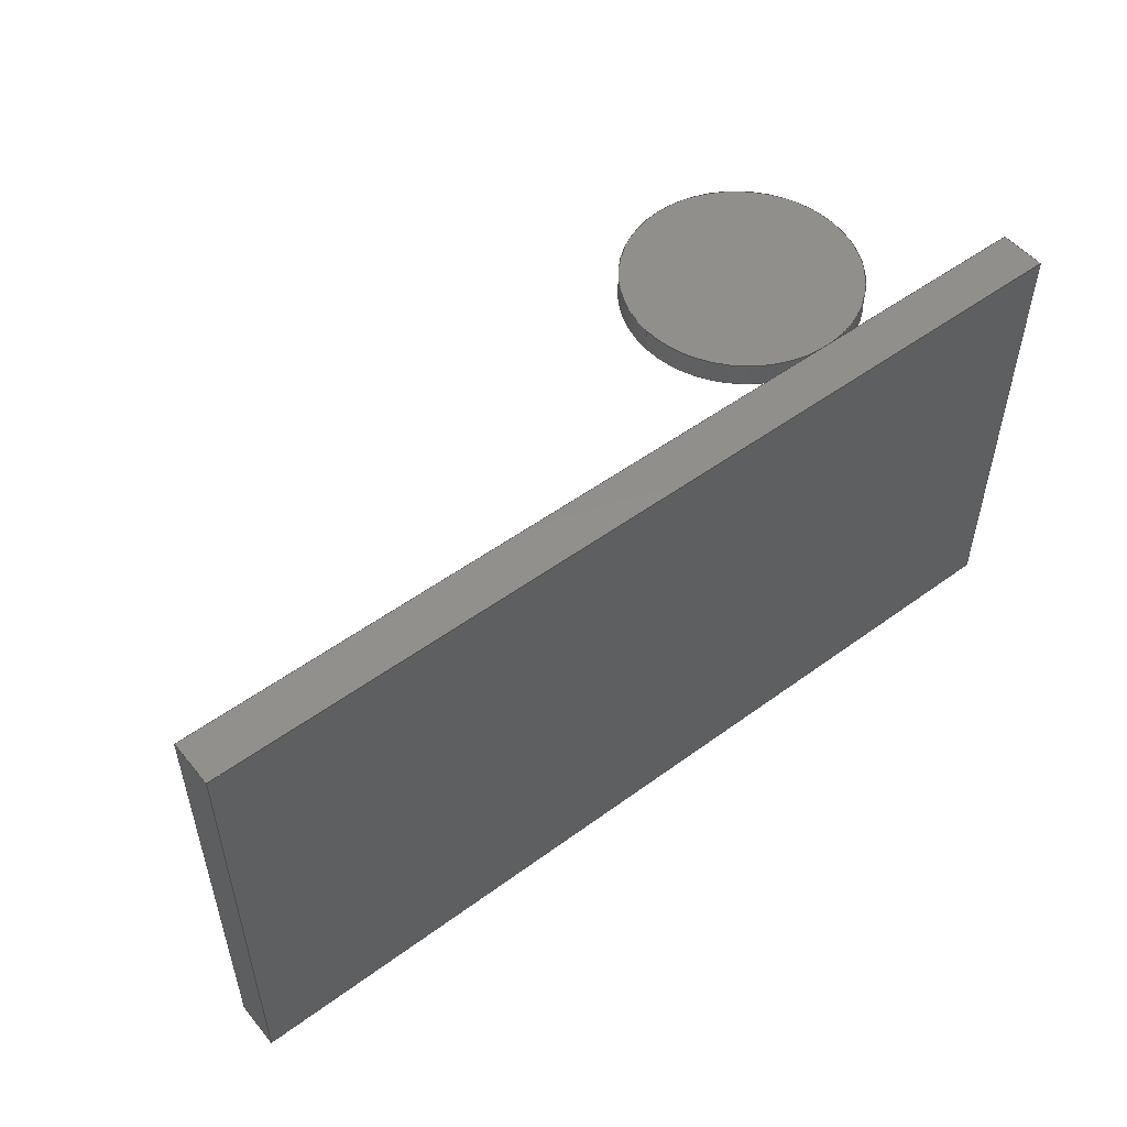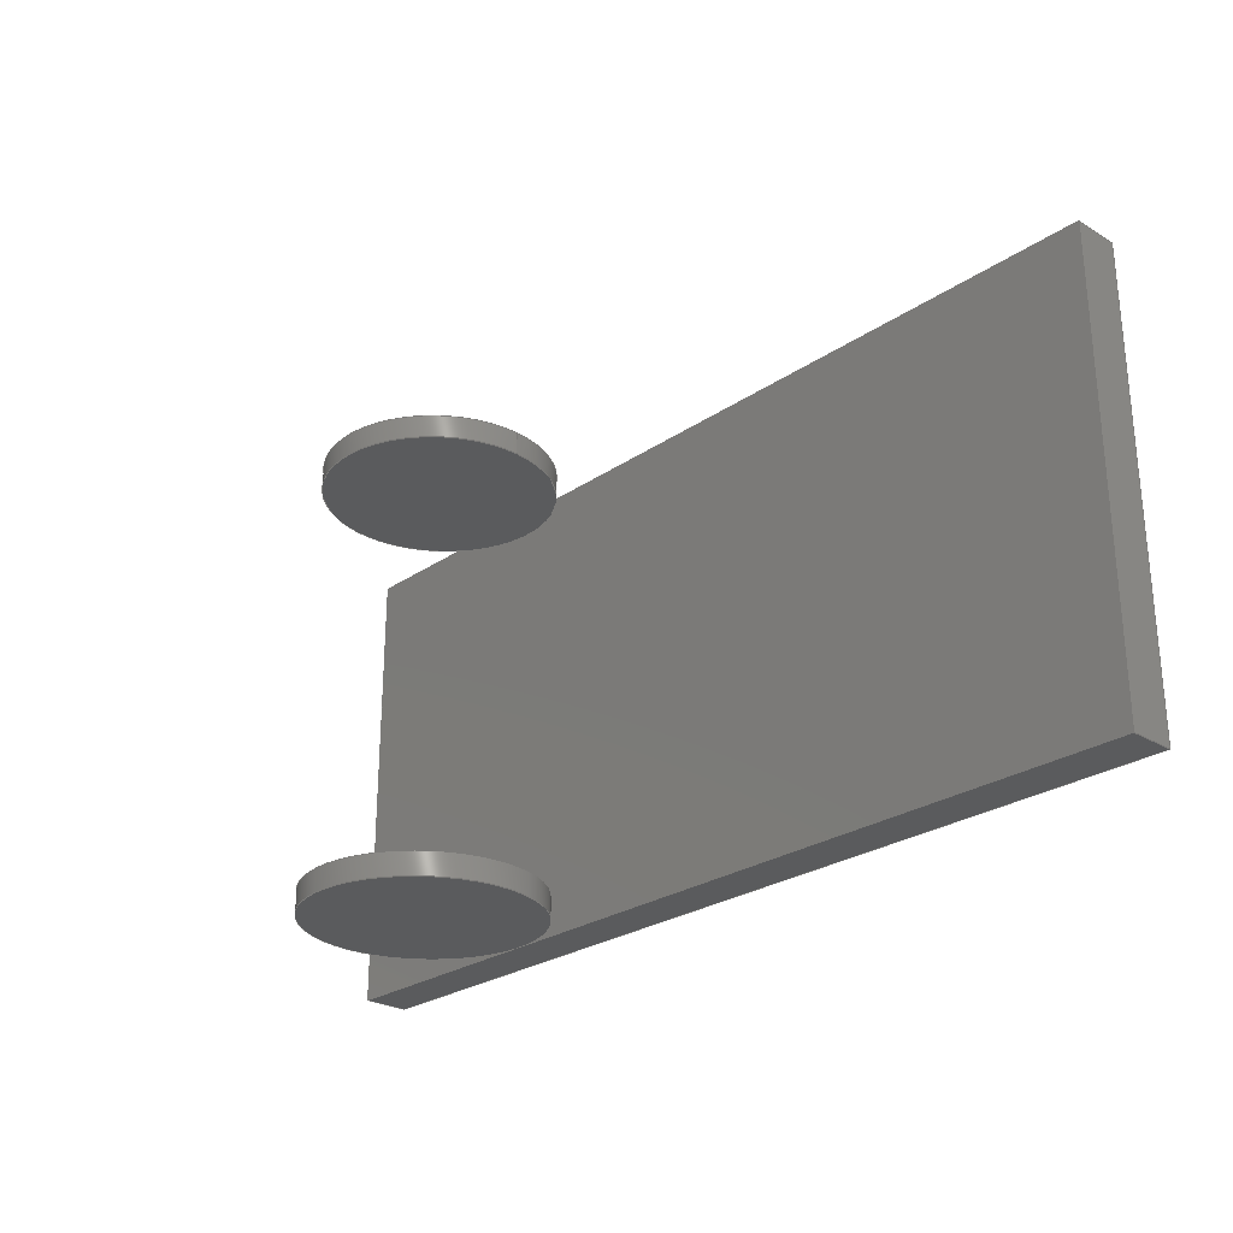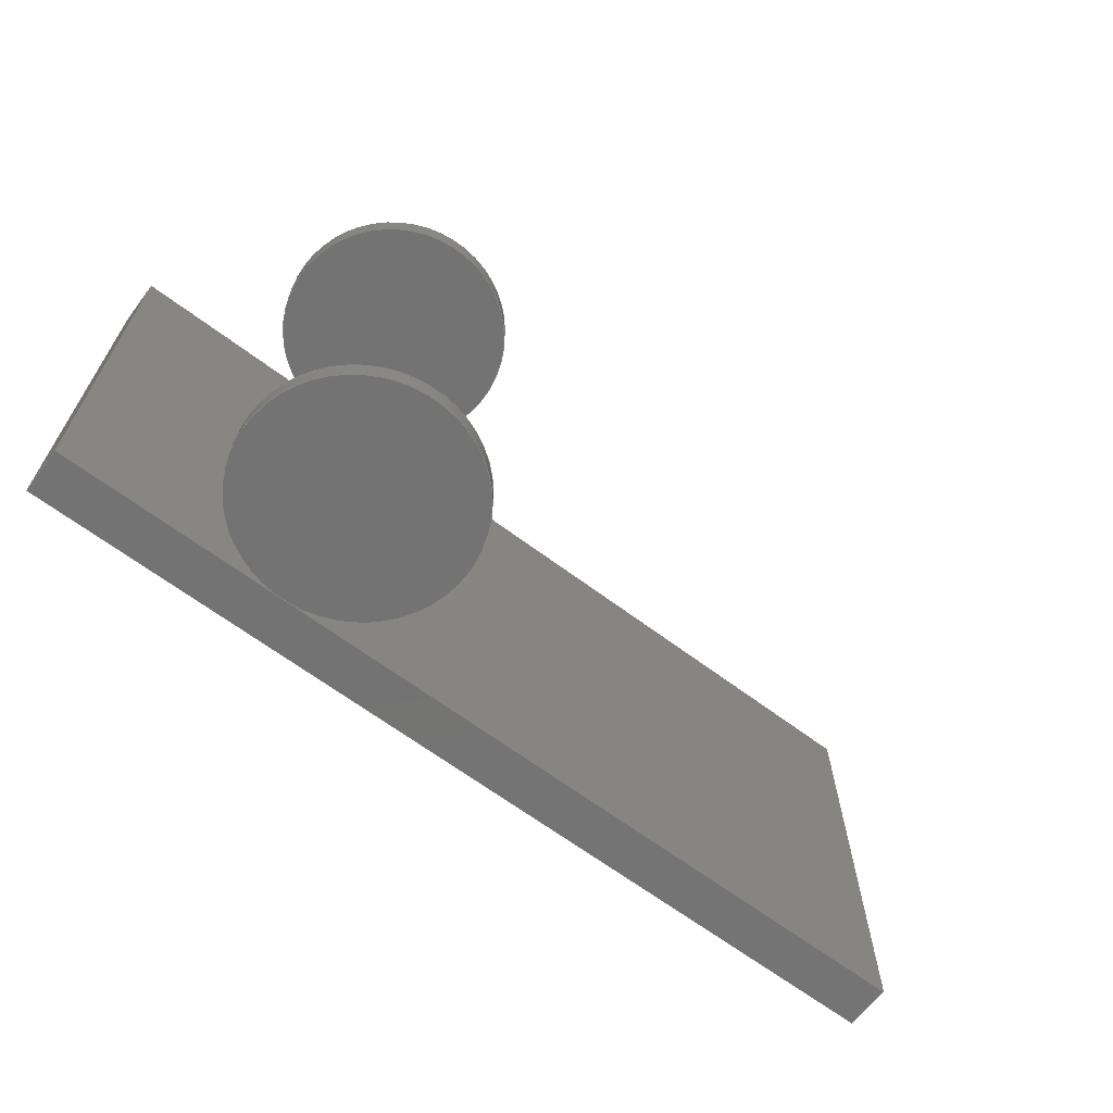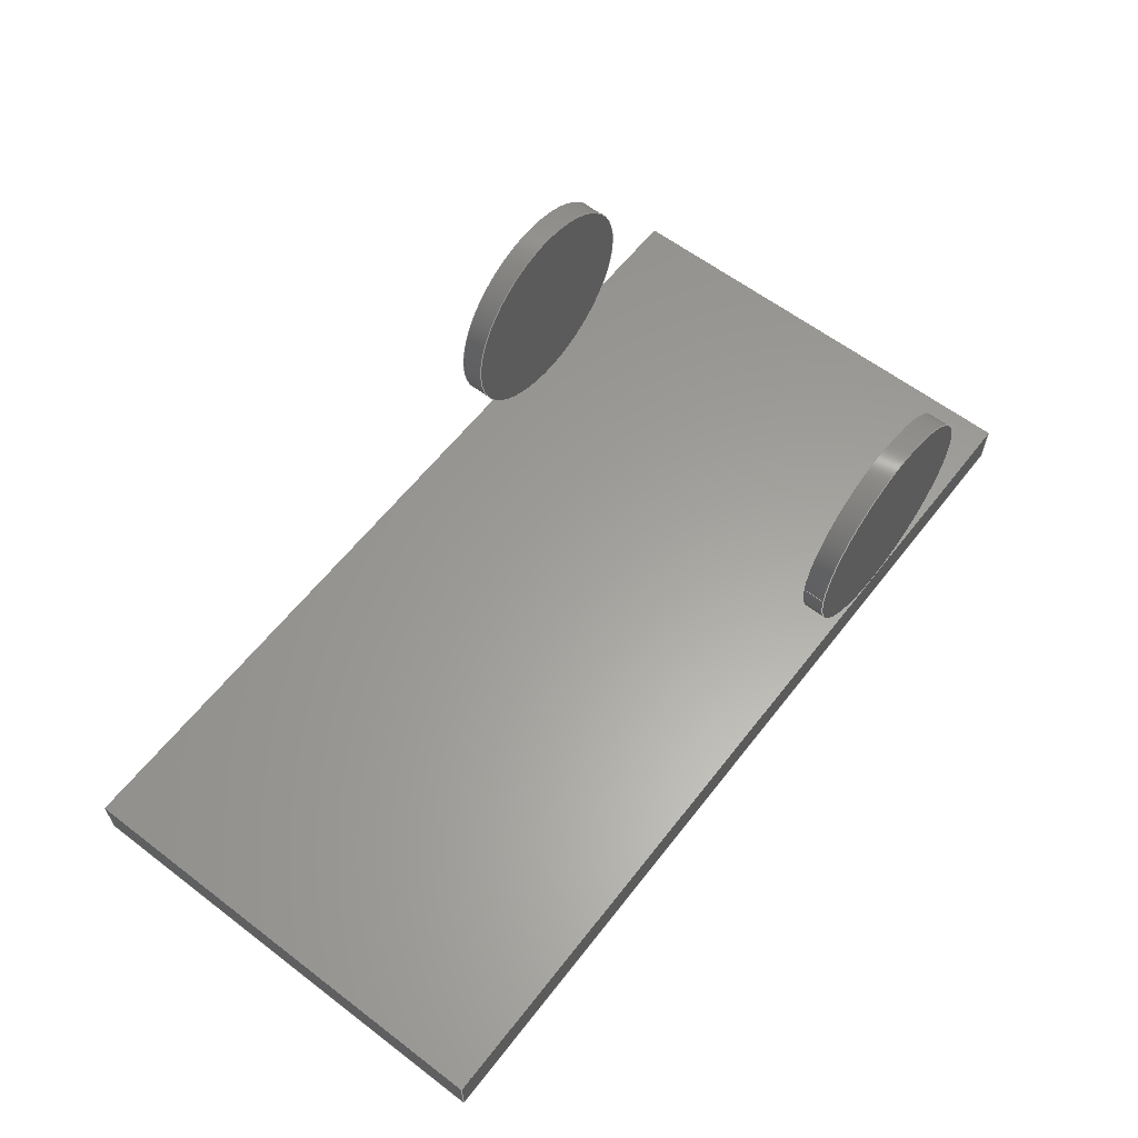
<metadata>
{"format":"step","ext":"step","renderer":"f3d","projection":"perspective","resolution":1024,"background":"white","views":[{"elev":52.2,"azim":141.7,"up":"+Y"},{"elev":-26.3,"azim":46.8,"up":"+Y"},{"elev":-65.3,"azim":-37.1,"up":"+Y"},{"elev":61.0,"azim":127.8,"up":"+Z"}]}
</metadata>
<code>
ISO-10303-21;
DATA;
#1=MECHANICAL_DESIGN_GEOMETRIC_PRESENTATION_REPRESENTATION('',(#10,#11,
#12),#282);
#2=SHAPE_REPRESENTATION_RELATIONSHIP('SRR','None',#289,#3);
#3=ADVANCED_BREP_SHAPE_REPRESENTATION('',(#13,#14,#15),#281);
#4=CIRCLE('',#179,2.5);
#5=CIRCLE('',#180,2.5);
#6=CIRCLE('',#184,2.5);
#7=CIRCLE('',#185,2.5);
#8=CYLINDRICAL_SURFACE('',#178,2.5);
#9=CYLINDRICAL_SURFACE('',#183,2.5);
#10=STYLED_ITEM('',(#299),#13);
#11=STYLED_ITEM('',(#298),#14);
#12=STYLED_ITEM('',(#298),#15);
#13=MANIFOLD_SOLID_BREP('Body1',#156);
#14=MANIFOLD_SOLID_BREP('Body2',#157);
#15=MANIFOLD_SOLID_BREP('Body3',#158);
#16=FACE_OUTER_BOUND('',#28,.T.);
#17=FACE_OUTER_BOUND('',#29,.T.);
#18=FACE_OUTER_BOUND('',#30,.T.);
#19=FACE_OUTER_BOUND('',#31,.T.);
#20=FACE_OUTER_BOUND('',#32,.T.);
#21=FACE_OUTER_BOUND('',#33,.T.);
#22=FACE_OUTER_BOUND('',#34,.T.);
#23=FACE_OUTER_BOUND('',#35,.T.);
#24=FACE_OUTER_BOUND('',#36,.T.);
#25=FACE_OUTER_BOUND('',#37,.T.);
#26=FACE_OUTER_BOUND('',#38,.T.);
#27=FACE_OUTER_BOUND('',#39,.T.);
#28=EDGE_LOOP('',(#98,#99,#100,#101));
#29=EDGE_LOOP('',(#102,#103,#104,#105));
#30=EDGE_LOOP('',(#106,#107,#108,#109));
#31=EDGE_LOOP('',(#110,#111,#112,#113));
#32=EDGE_LOOP('',(#114,#115,#116,#117));
#33=EDGE_LOOP('',(#118,#119,#120,#121));
#34=EDGE_LOOP('',(#122,#123,#124,#125));
#35=EDGE_LOOP('',(#126));
#36=EDGE_LOOP('',(#127));
#37=EDGE_LOOP('',(#128,#129,#130,#131));
#38=EDGE_LOOP('',(#132));
#39=EDGE_LOOP('',(#133));
#40=LINE('',#240,#54);
#41=LINE('',#242,#55);
#42=LINE('',#244,#56);
#43=LINE('',#245,#57);
#44=LINE('',#248,#58);
#45=LINE('',#250,#59);
#46=LINE('',#251,#60);
#47=LINE('',#254,#61);
#48=LINE('',#256,#62);
#49=LINE('',#257,#63);
#50=LINE('',#259,#64);
#51=LINE('',#260,#65);
#52=LINE('',#267,#66);
#53=LINE('',#275,#67);
#54=VECTOR('',#192,1);
#55=VECTOR('',#193,1);
#56=VECTOR('',#194,1);
#57=VECTOR('',#195,1);
#58=VECTOR('',#198,1);
#59=VECTOR('',#199,1);
#60=VECTOR('',#200,1);
#61=VECTOR('',#203,1);
#62=VECTOR('',#204,1);
#63=VECTOR('',#205,1);
#64=VECTOR('',#208,1);
#65=VECTOR('',#209,1);
#66=VECTOR('',#218,2.5);
#67=VECTOR('',#229,2.5);
#68=VERTEX_POINT('',#238);
#69=VERTEX_POINT('',#239);
#70=VERTEX_POINT('',#241);
#71=VERTEX_POINT('',#243);
#72=VERTEX_POINT('',#247);
#73=VERTEX_POINT('',#249);
#74=VERTEX_POINT('',#253);
#75=VERTEX_POINT('',#255);
#76=VERTEX_POINT('',#264);
#77=VERTEX_POINT('',#266);
#78=VERTEX_POINT('',#272);
#79=VERTEX_POINT('',#274);
#80=EDGE_CURVE('',#68,#69,#40,.T.);
#81=EDGE_CURVE('',#68,#70,#41,.T.);
#82=EDGE_CURVE('',#71,#70,#42,.T.);
#83=EDGE_CURVE('',#69,#71,#43,.T.);
#84=EDGE_CURVE('',#69,#72,#44,.T.);
#85=EDGE_CURVE('',#73,#71,#45,.T.);
#86=EDGE_CURVE('',#72,#73,#46,.T.);
#87=EDGE_CURVE('',#72,#74,#47,.T.);
#88=EDGE_CURVE('',#75,#73,#48,.T.);
#89=EDGE_CURVE('',#74,#75,#49,.T.);
#90=EDGE_CURVE('',#74,#68,#50,.T.);
#91=EDGE_CURVE('',#70,#75,#51,.T.);
#92=EDGE_CURVE('',#76,#76,#4,.T.);
#93=EDGE_CURVE('',#76,#77,#52,.T.);
#94=EDGE_CURVE('',#77,#77,#5,.T.);
#95=EDGE_CURVE('',#78,#78,#6,.T.);
#96=EDGE_CURVE('',#78,#79,#53,.T.);
#97=EDGE_CURVE('',#79,#79,#7,.T.);
#98=ORIENTED_EDGE('',*,*,#80,.F.);
#99=ORIENTED_EDGE('',*,*,#81,.T.);
#100=ORIENTED_EDGE('',*,*,#82,.F.);
#101=ORIENTED_EDGE('',*,*,#83,.F.);
#102=ORIENTED_EDGE('',*,*,#84,.F.);
#103=ORIENTED_EDGE('',*,*,#83,.T.);
#104=ORIENTED_EDGE('',*,*,#85,.F.);
#105=ORIENTED_EDGE('',*,*,#86,.F.);
#106=ORIENTED_EDGE('',*,*,#87,.F.);
#107=ORIENTED_EDGE('',*,*,#86,.T.);
#108=ORIENTED_EDGE('',*,*,#88,.F.);
#109=ORIENTED_EDGE('',*,*,#89,.F.);
#110=ORIENTED_EDGE('',*,*,#90,.F.);
#111=ORIENTED_EDGE('',*,*,#89,.T.);
#112=ORIENTED_EDGE('',*,*,#91,.F.);
#113=ORIENTED_EDGE('',*,*,#81,.F.);
#114=ORIENTED_EDGE('',*,*,#91,.T.);
#115=ORIENTED_EDGE('',*,*,#88,.T.);
#116=ORIENTED_EDGE('',*,*,#85,.T.);
#117=ORIENTED_EDGE('',*,*,#82,.T.);
#118=ORIENTED_EDGE('',*,*,#90,.T.);
#119=ORIENTED_EDGE('',*,*,#80,.T.);
#120=ORIENTED_EDGE('',*,*,#84,.T.);
#121=ORIENTED_EDGE('',*,*,#87,.T.);
#122=ORIENTED_EDGE('',*,*,#92,.F.);
#123=ORIENTED_EDGE('',*,*,#93,.T.);
#124=ORIENTED_EDGE('',*,*,#94,.F.);
#125=ORIENTED_EDGE('',*,*,#93,.F.);
#126=ORIENTED_EDGE('',*,*,#94,.T.);
#127=ORIENTED_EDGE('',*,*,#92,.T.);
#128=ORIENTED_EDGE('',*,*,#95,.F.);
#129=ORIENTED_EDGE('',*,*,#96,.T.);
#130=ORIENTED_EDGE('',*,*,#97,.F.);
#131=ORIENTED_EDGE('',*,*,#96,.F.);
#132=ORIENTED_EDGE('',*,*,#97,.T.);
#133=ORIENTED_EDGE('',*,*,#95,.T.);
#134=PLANE('',#172);
#135=PLANE('',#173);
#136=PLANE('',#174);
#137=PLANE('',#175);
#138=PLANE('',#176);
#139=PLANE('',#177);
#140=PLANE('',#181);
#141=PLANE('',#182);
#142=PLANE('',#186);
#143=PLANE('',#187);
#144=ADVANCED_FACE('',(#16),#134,.T.);
#145=ADVANCED_FACE('',(#17),#135,.T.);
#146=ADVANCED_FACE('',(#18),#136,.T.);
#147=ADVANCED_FACE('',(#19),#137,.T.);
#148=ADVANCED_FACE('',(#20),#138,.T.);
#149=ADVANCED_FACE('',(#21),#139,.F.);
#150=ADVANCED_FACE('',(#22),#8,.T.);
#151=ADVANCED_FACE('',(#23),#140,.T.);
#152=ADVANCED_FACE('',(#24),#141,.F.);
#153=ADVANCED_FACE('',(#25),#9,.T.);
#154=ADVANCED_FACE('',(#26),#142,.T.);
#155=ADVANCED_FACE('',(#27),#143,.F.);
#156=CLOSED_SHELL('',(#144,#145,#146,#147,#148,#149));
#157=CLOSED_SHELL('',(#150,#151,#152));
#158=CLOSED_SHELL('',(#153,#154,#155));
#159=DERIVED_UNIT_ELEMENT(#161,1);
#160=DERIVED_UNIT_ELEMENT(#284,3);
#161=(
MASS_UNIT()
NAMED_UNIT(*)
SI_UNIT(.KILO.,.GRAM.)
);
#162=DERIVED_UNIT((#159,#160));
#163=MEASURE_REPRESENTATION_ITEM('density measure',
POSITIVE_RATIO_MEASURE(7850),#162);
#164=PROPERTY_DEFINITION_REPRESENTATION(#169,#166);
#165=PROPERTY_DEFINITION_REPRESENTATION(#170,#167);
#166=REPRESENTATION('material name',(#168),#281);
#167=REPRESENTATION('density',(#163),#281);
#168=DESCRIPTIVE_REPRESENTATION_ITEM('Steel','Steel');
#169=PROPERTY_DEFINITION('material property','material name',#291);
#170=PROPERTY_DEFINITION('material property','density of part',#291);
#171=AXIS2_PLACEMENT_3D('placement',#236,#188,#189);
#172=AXIS2_PLACEMENT_3D('',#237,#190,#191);
#173=AXIS2_PLACEMENT_3D('',#246,#196,#197);
#174=AXIS2_PLACEMENT_3D('',#252,#201,#202);
#175=AXIS2_PLACEMENT_3D('',#258,#206,#207);
#176=AXIS2_PLACEMENT_3D('',#261,#210,#211);
#177=AXIS2_PLACEMENT_3D('',#262,#212,#213);
#178=AXIS2_PLACEMENT_3D('',#263,#214,#215);
#179=AXIS2_PLACEMENT_3D('',#265,#216,#217);
#180=AXIS2_PLACEMENT_3D('',#268,#219,#220);
#181=AXIS2_PLACEMENT_3D('',#269,#221,#222);
#182=AXIS2_PLACEMENT_3D('',#270,#223,#224);
#183=AXIS2_PLACEMENT_3D('',#271,#225,#226);
#184=AXIS2_PLACEMENT_3D('',#273,#227,#228);
#185=AXIS2_PLACEMENT_3D('',#276,#230,#231);
#186=AXIS2_PLACEMENT_3D('',#277,#232,#233);
#187=AXIS2_PLACEMENT_3D('',#278,#234,#235);
#188=DIRECTION('axis',(0,0,1));
#189=DIRECTION('refdir',(1,0,0));
#190=DIRECTION('center_axis',(-1,0,0));
#191=DIRECTION('ref_axis',(0,-1,0));
#192=DIRECTION('',(0,1,0));
#193=DIRECTION('',(0,0,1));
#194=DIRECTION('',(0,-1,0));
#195=DIRECTION('',(0,0,1));
#196=DIRECTION('center_axis',(0,1,0));
#197=DIRECTION('ref_axis',(-1,0,0));
#198=DIRECTION('',(1,0,0));
#199=DIRECTION('',(-1,0,0));
#200=DIRECTION('',(0,0,1));
#201=DIRECTION('center_axis',(1,0,0));
#202=DIRECTION('ref_axis',(0,1,0));
#203=DIRECTION('',(0,-1,0));
#204=DIRECTION('',(0,1,0));
#205=DIRECTION('',(0,0,1));
#206=DIRECTION('center_axis',(0,-1,0));
#207=DIRECTION('ref_axis',(1,0,0));
#208=DIRECTION('',(-1,0,0));
#209=DIRECTION('',(1,0,0));
#210=DIRECTION('center_axis',(0,0,1));
#211=DIRECTION('ref_axis',(1,0,0));
#212=DIRECTION('center_axis',(0,0,1));
#213=DIRECTION('ref_axis',(1,0,0));
#214=DIRECTION('center_axis',(0,-1,0));
#215=DIRECTION('ref_axis',(-1,0,0));
#216=DIRECTION('center_axis',(0,-1,0));
#217=DIRECTION('ref_axis',(-1,0,0));
#218=DIRECTION('',(0,1,0));
#219=DIRECTION('center_axis',(0,1,0));
#220=DIRECTION('ref_axis',(-1,0,0));
#221=DIRECTION('center_axis',(0,1,0));
#222=DIRECTION('ref_axis',(-1,0,0));
#223=DIRECTION('center_axis',(0,1,0));
#224=DIRECTION('ref_axis',(-1,0,0));
#225=DIRECTION('center_axis',(0,1,0));
#226=DIRECTION('ref_axis',(1,0,0));
#227=DIRECTION('center_axis',(0,1,0));
#228=DIRECTION('ref_axis',(1,0,0));
#229=DIRECTION('',(0,-1,0));
#230=DIRECTION('center_axis',(0,-1,0));
#231=DIRECTION('ref_axis',(1,0,0));
#232=DIRECTION('center_axis',(0,-1,0));
#233=DIRECTION('ref_axis',(1,0,0));
#234=DIRECTION('center_axis',(0,-1,0));
#235=DIRECTION('ref_axis',(1,0,0));
#236=CARTESIAN_POINT('',(0,0,0));
#237=CARTESIAN_POINT('Origin',(0,0,0));
#238=CARTESIAN_POINT('',(0,-10,0));
#239=CARTESIAN_POINT('',(0,0,0));
#240=CARTESIAN_POINT('',(0,-10,0));
#241=CARTESIAN_POINT('',(0,-10,1));
#242=CARTESIAN_POINT('',(0,-10,0));
#243=CARTESIAN_POINT('',(0,0,1));
#244=CARTESIAN_POINT('',(0,-10,1));
#245=CARTESIAN_POINT('',(0,0,0));
#246=CARTESIAN_POINT('Origin',(20,0,0));
#247=CARTESIAN_POINT('',(20,0,0));
#248=CARTESIAN_POINT('',(0,0,0));
#249=CARTESIAN_POINT('',(20,0,1));
#250=CARTESIAN_POINT('',(0,0,1));
#251=CARTESIAN_POINT('',(20,0,0));
#252=CARTESIAN_POINT('Origin',(20,-10,0));
#253=CARTESIAN_POINT('',(20,-10,0));
#254=CARTESIAN_POINT('',(20,0,0));
#255=CARTESIAN_POINT('',(20,-10,1));
#256=CARTESIAN_POINT('',(20,0,1));
#257=CARTESIAN_POINT('',(20,-10,0));
#258=CARTESIAN_POINT('Origin',(0,-10,0));
#259=CARTESIAN_POINT('',(20,-10,0));
#260=CARTESIAN_POINT('',(20,-10,1));
#261=CARTESIAN_POINT('Origin',(10,-5,1));
#262=CARTESIAN_POINT('Origin',(10,-5,0));
#263=CARTESIAN_POINT('Origin',(5,0,3.5));
#264=CARTESIAN_POINT('',(7.5,-0.5,3.5));
#265=CARTESIAN_POINT('Origin',(5,-0.5,3.5));
#266=CARTESIAN_POINT('',(7.5,0,3.5));
#267=CARTESIAN_POINT('',(7.5,0,3.5));
#268=CARTESIAN_POINT('Origin',(5,0,3.5));
#269=CARTESIAN_POINT('Origin',(5,0,3.5));
#270=CARTESIAN_POINT('Origin',(5,-0.5,3.5));
#271=CARTESIAN_POINT('Origin',(5,-10,3.5));
#272=CARTESIAN_POINT('',(2.5,-9.5,3.5));
#273=CARTESIAN_POINT('Origin',(5,-9.5,3.5));
#274=CARTESIAN_POINT('',(2.5,-10,3.5));
#275=CARTESIAN_POINT('',(2.5,-10,3.5));
#276=CARTESIAN_POINT('Origin',(5,-10,3.5));
#277=CARTESIAN_POINT('Origin',(5,-10,3.5));
#278=CARTESIAN_POINT('Origin',(5,-9.5,3.5));
#279=UNCERTAINTY_MEASURE_WITH_UNIT(LENGTH_MEASURE(0.001),#283,
'DISTANCE_ACCURACY_VALUE',
'Maximum model space distance between geometric entities at asserted c
onnectivities');
#280=UNCERTAINTY_MEASURE_WITH_UNIT(LENGTH_MEASURE(0.001),#283,
'DISTANCE_ACCURACY_VALUE',
'Maximum model space distance between geometric entities at asserted c
onnectivities');
#281=(
GEOMETRIC_REPRESENTATION_CONTEXT(3)
GLOBAL_UNCERTAINTY_ASSIGNED_CONTEXT((#279))
GLOBAL_UNIT_ASSIGNED_CONTEXT((#283,#285,#286))
REPRESENTATION_CONTEXT('','3D')
);
#282=(
GEOMETRIC_REPRESENTATION_CONTEXT(3)
GLOBAL_UNCERTAINTY_ASSIGNED_CONTEXT((#280))
GLOBAL_UNIT_ASSIGNED_CONTEXT((#283,#285,#286))
REPRESENTATION_CONTEXT('','3D')
);
#283=(
LENGTH_UNIT()
NAMED_UNIT(*)
SI_UNIT(.CENTI.,.METRE.)
);
#284=(
LENGTH_UNIT()
NAMED_UNIT(*)
SI_UNIT($,.METRE.)
);
#285=(
NAMED_UNIT(*)
PLANE_ANGLE_UNIT()
SI_UNIT($,.RADIAN.)
);
#286=(
NAMED_UNIT(*)
SI_UNIT($,.STERADIAN.)
SOLID_ANGLE_UNIT()
);
#287=SHAPE_DEFINITION_REPRESENTATION(#288,#289);
#288=PRODUCT_DEFINITION_SHAPE('',$,#291);
#289=SHAPE_REPRESENTATION('',(#171),#281);
#290=PRODUCT_DEFINITION_CONTEXT('part definition',#295,'design');
#291=PRODUCT_DEFINITION('Untitled','Untitled',#292,#290);
#292=PRODUCT_DEFINITION_FORMATION('',$,#297);
#293=PRODUCT_RELATED_PRODUCT_CATEGORY('Untitled','Untitled',(#297));
#294=APPLICATION_PROTOCOL_DEFINITION('international standard',
'automotive_design',2009,#295);
#295=APPLICATION_CONTEXT(
'Core Data for Automotive Mechanical Design Process');
#296=PRODUCT_CONTEXT('part definition',#295,'mechanical');
#297=PRODUCT('Untitled','Untitled',$,(#296));
#298=PRESENTATION_STYLE_ASSIGNMENT((#300));
#299=PRESENTATION_STYLE_ASSIGNMENT((#301));
#300=SURFACE_STYLE_USAGE(.BOTH.,#302);
#301=SURFACE_STYLE_USAGE(.BOTH.,#303);
#302=SURFACE_SIDE_STYLE('',(#304));
#303=SURFACE_SIDE_STYLE('',(#305));
#304=SURFACE_STYLE_FILL_AREA(#306);
#305=SURFACE_STYLE_FILL_AREA(#307);
#306=FILL_AREA_STYLE('Steel - Satin',(#308));
#307=FILL_AREA_STYLE('Pine - Glossy',(#309));
#308=FILL_AREA_STYLE_COLOUR('Steel - Satin',#310);
#309=FILL_AREA_STYLE_COLOUR('Pine - Glossy',#311);
#310=COLOUR_RGB('Steel - Satin',0.6275,0.6275,0.6275);
#311=COLOUR_RGB('Pine - Glossy',0,0,0);
ENDSEC;
END-ISO-10303-21;

</code>
